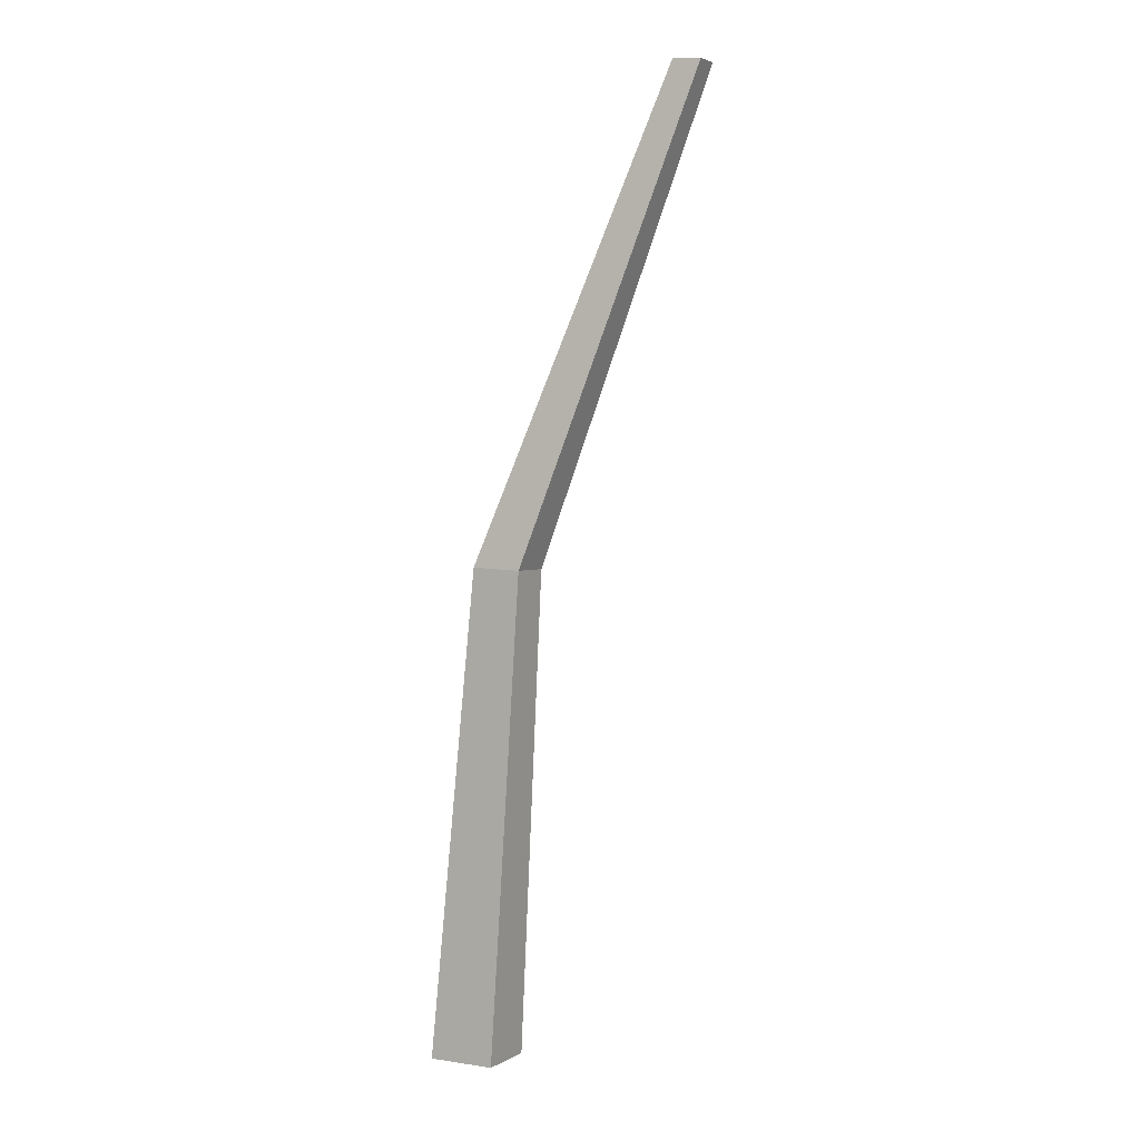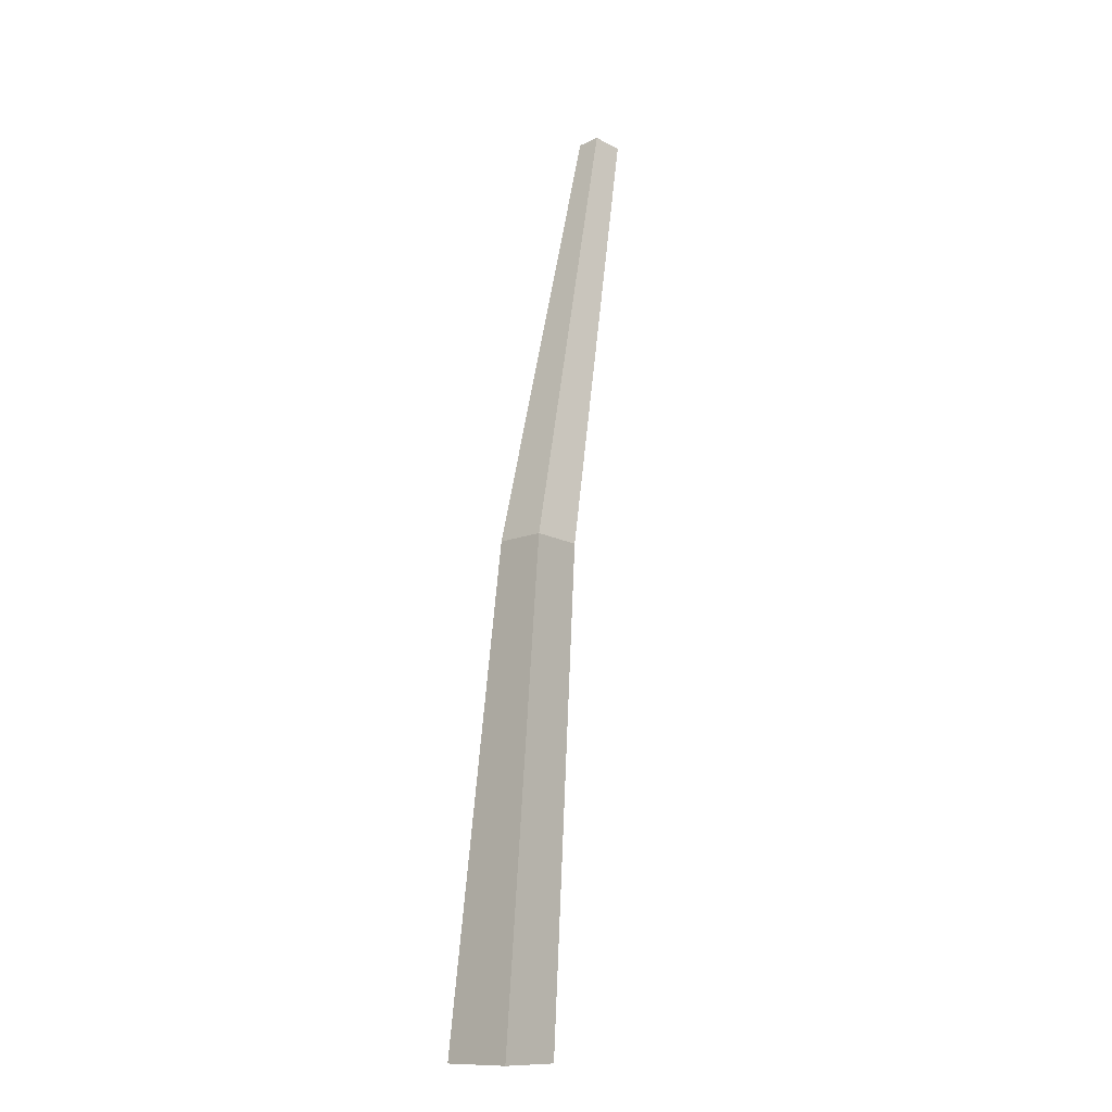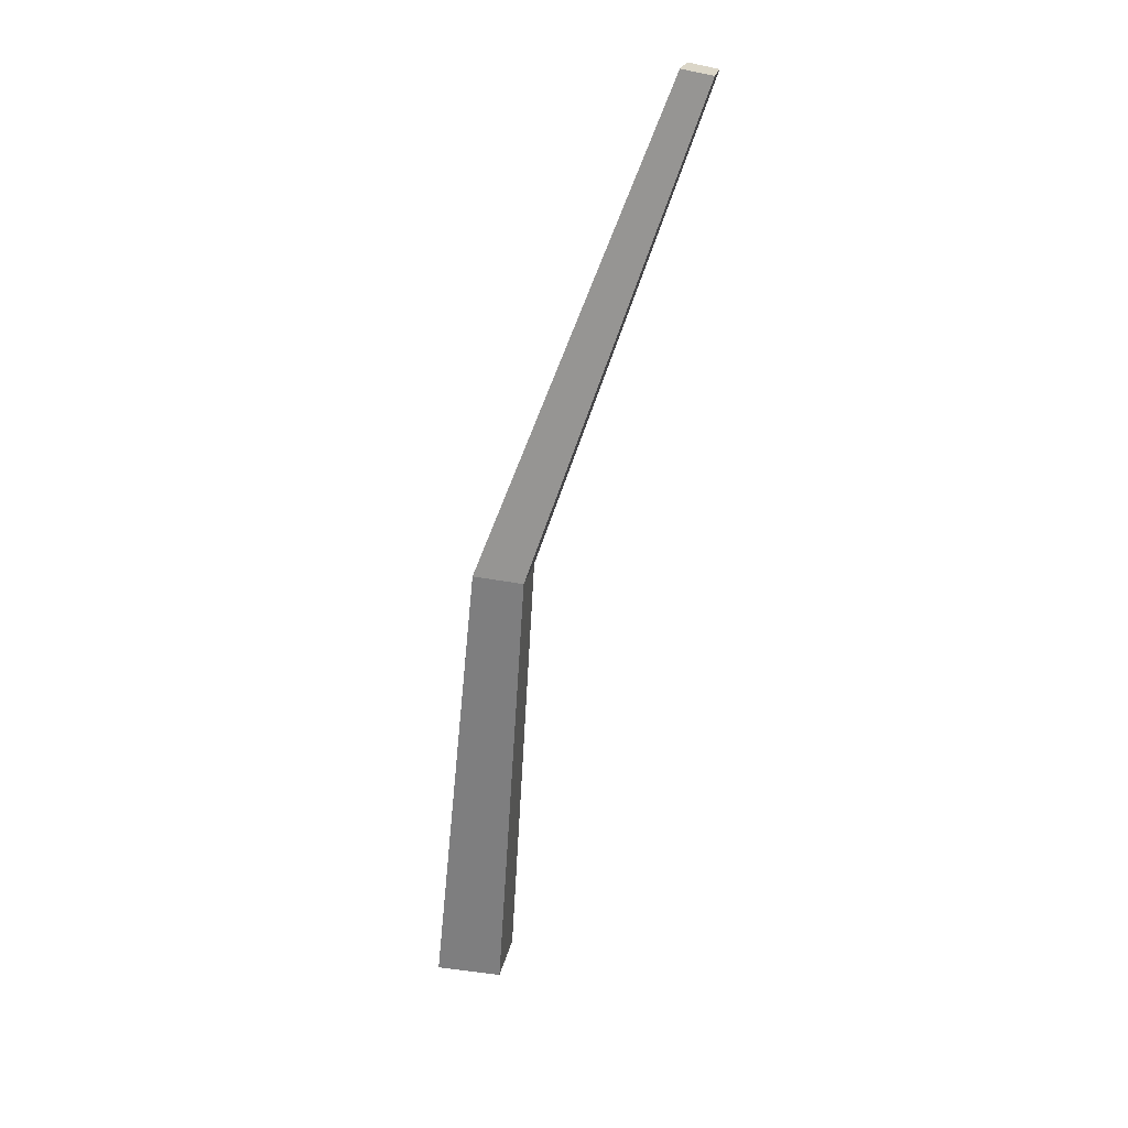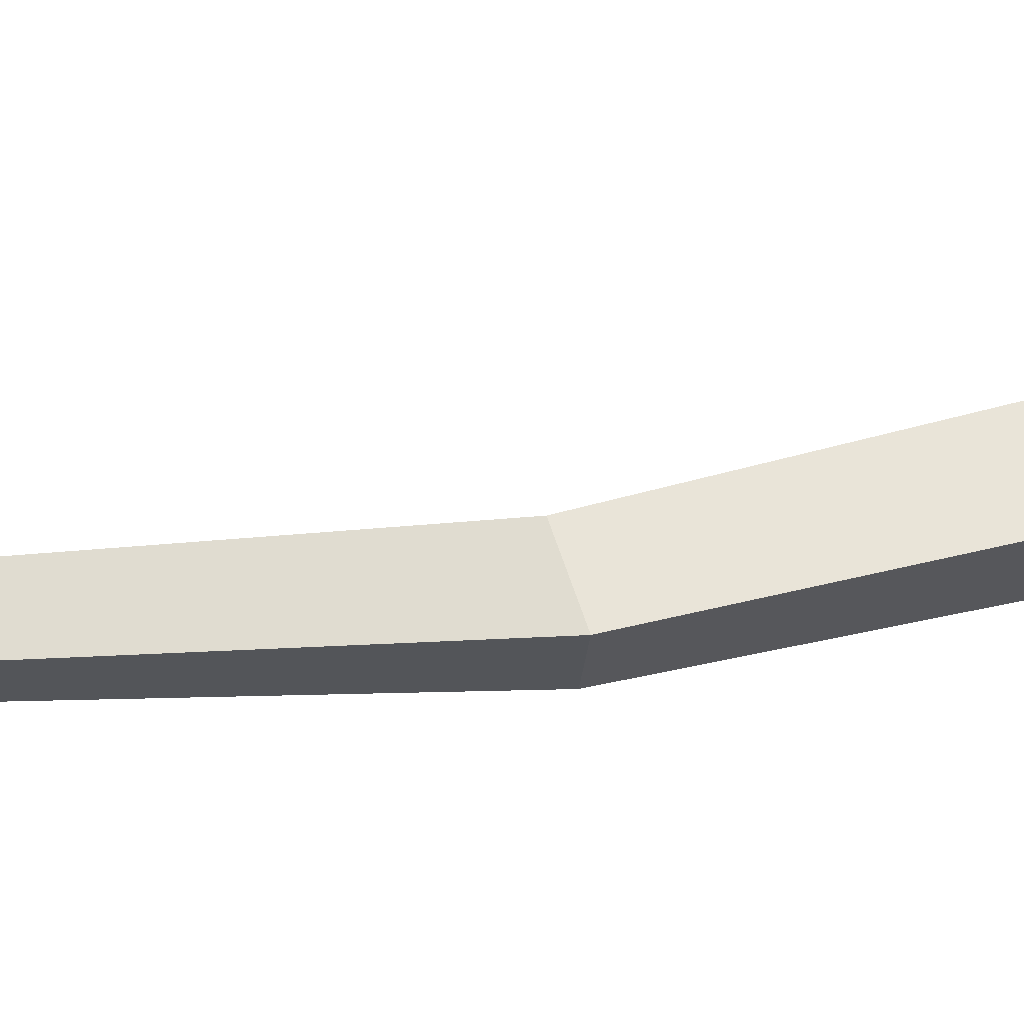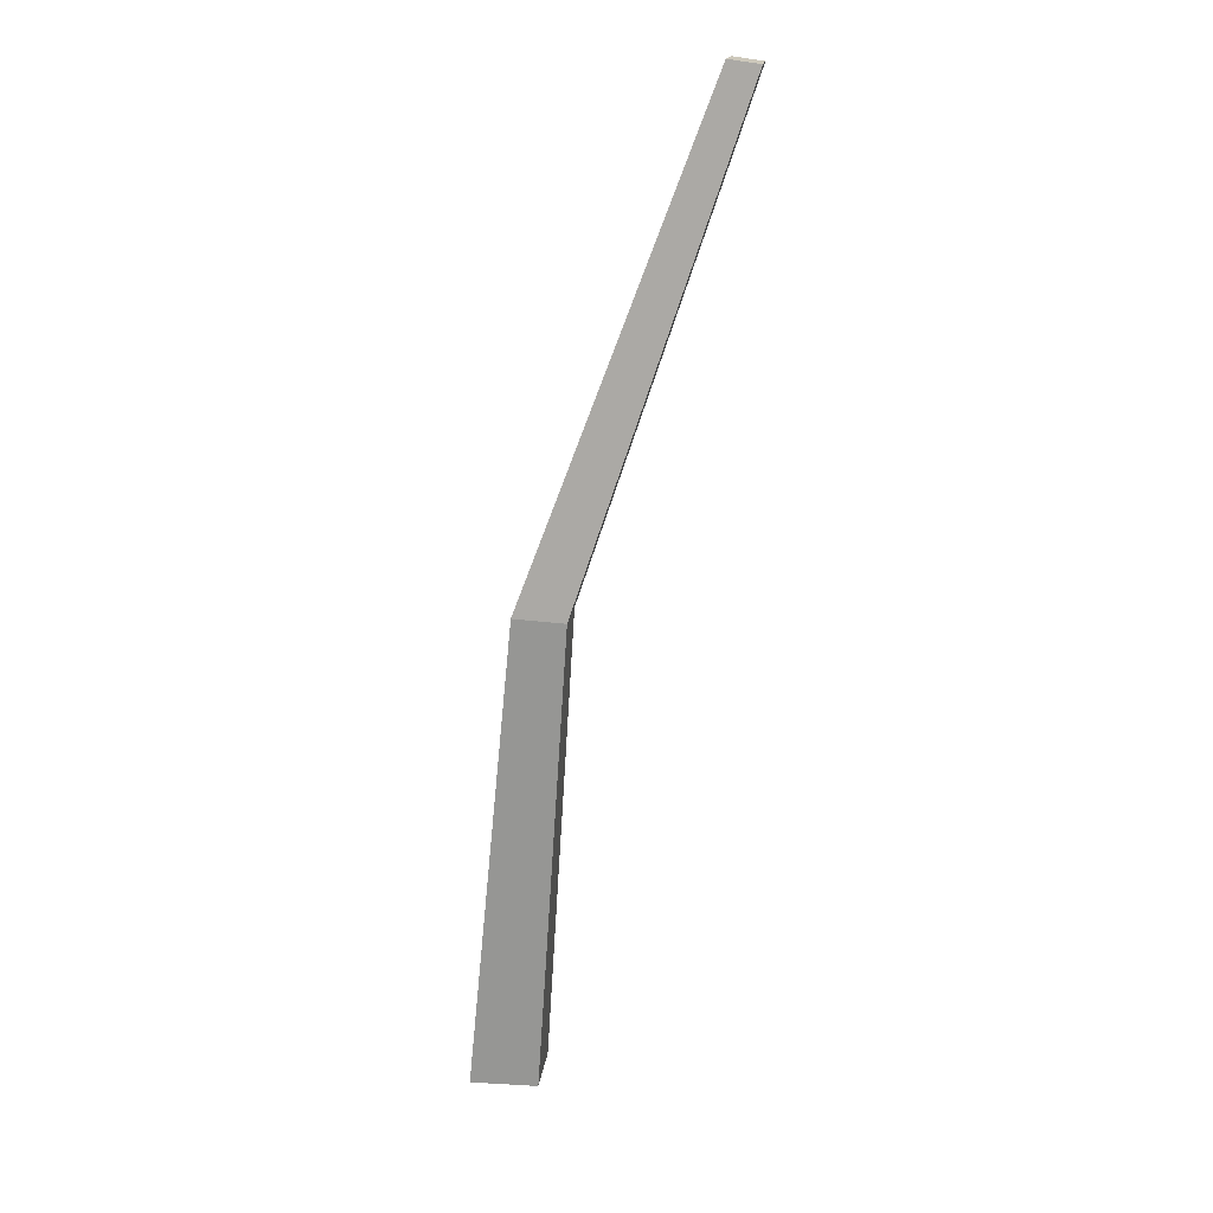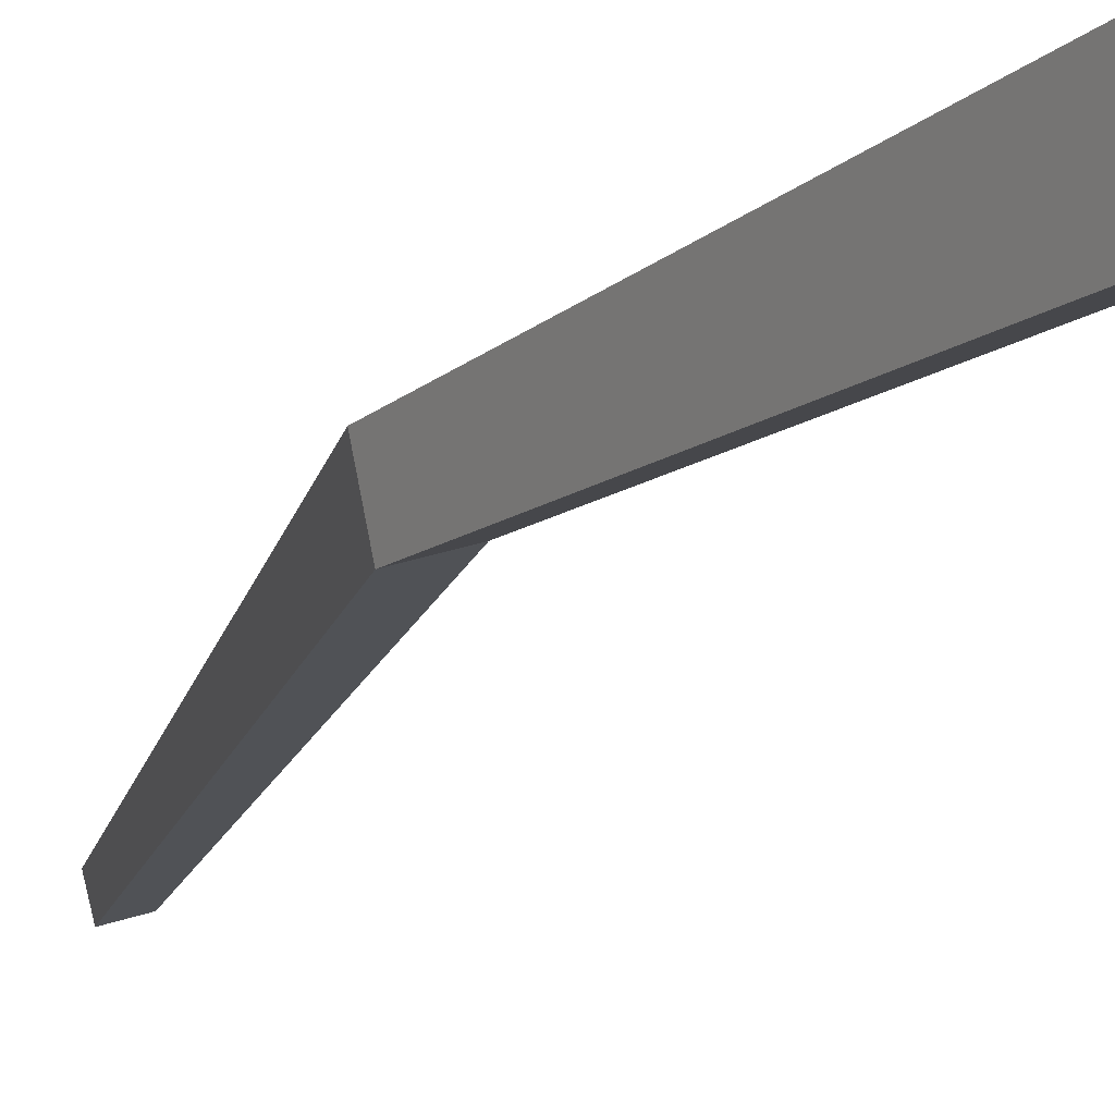
<metadata>
{"format":"obj","ext":"obj","renderer":"f3d","projection":"perspective","resolution":1024,"background":"white","views":[{"elev":3.0,"azim":19.1,"up":"+Y"},{"elev":-12.1,"azim":-59.4,"up":"+Y"},{"elev":28.5,"azim":2.0,"up":"+Y"},{"elev":52.3,"azim":-111.0,"up":"+Z"},{"elev":21.2,"azim":-2.7,"up":"+Y"},{"elev":-16.2,"azim":-35.9,"up":"+Z"}]}
</metadata>
<code>
g Pine_Tree_OneSided_s_10_Collider
v -0.02048 0 -0.05553
v -0.03971 0 0.0307
v 0.041 0 0.04283
v 0.05379 0 -0.02613
v 0.2533 1.174 -0.04249
v 0.2449 1.175 -0.01245
v 0.2814 1.171 -0.001267
v 0.2874 1.17 -0.0303
v 0.01817 0.5906 0.03627
v 0.0886 0.588 -0.00209
v 0.03246 0.5902 -0.02358
v 0.07886 0.5883 0.04856
f 9 6 5 11
f 11 5 8 10
f 12 7 6 9
f 10 8 7 12
f 6 7 8 5
f 4 10 12 3
f 3 12 9 2
f 1 11 10 4
f 2 9 11 1

</code>
